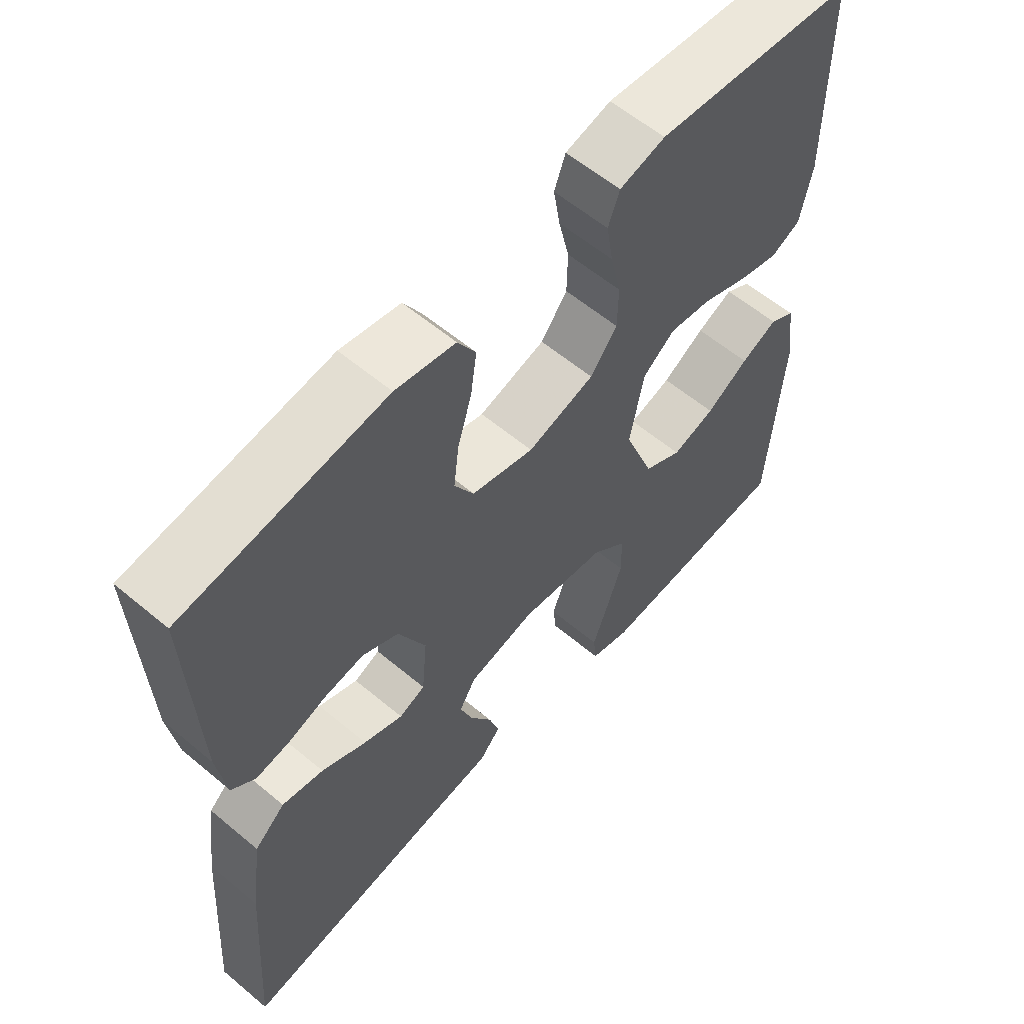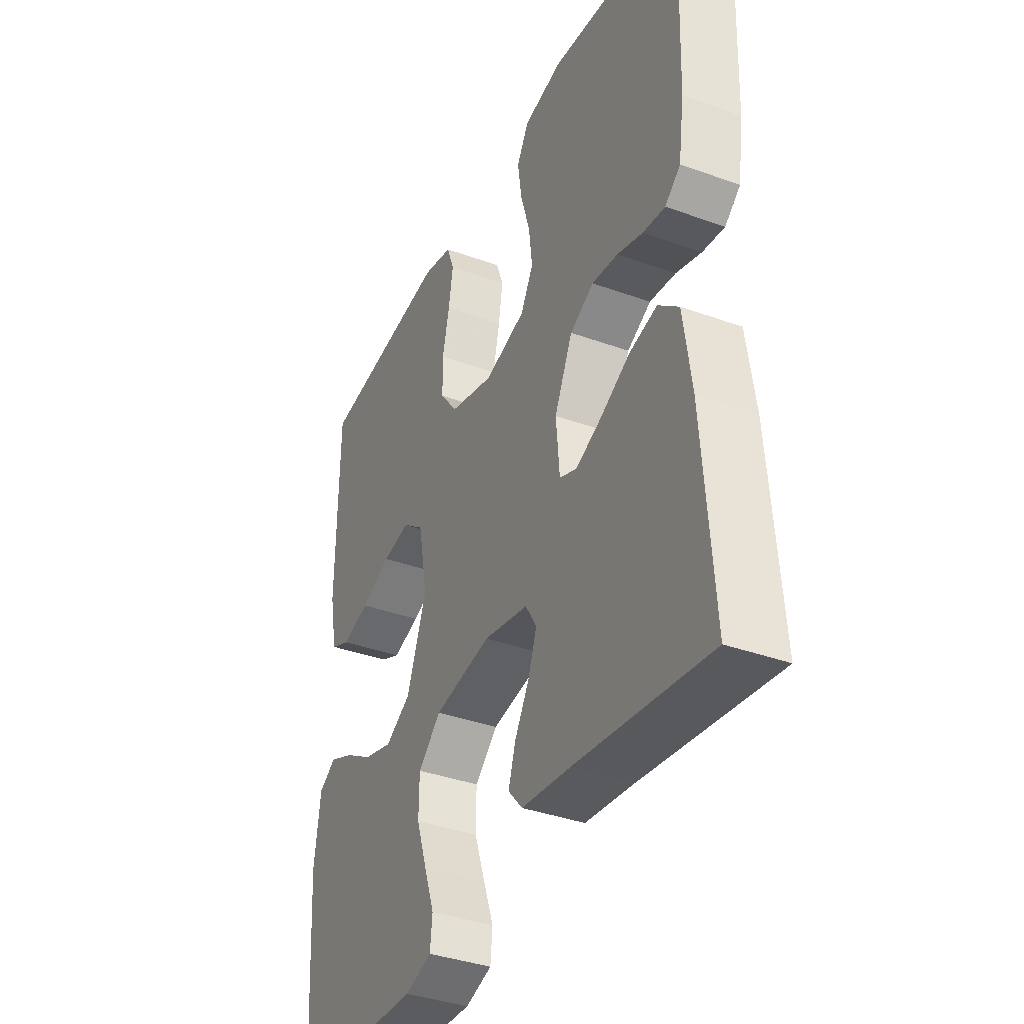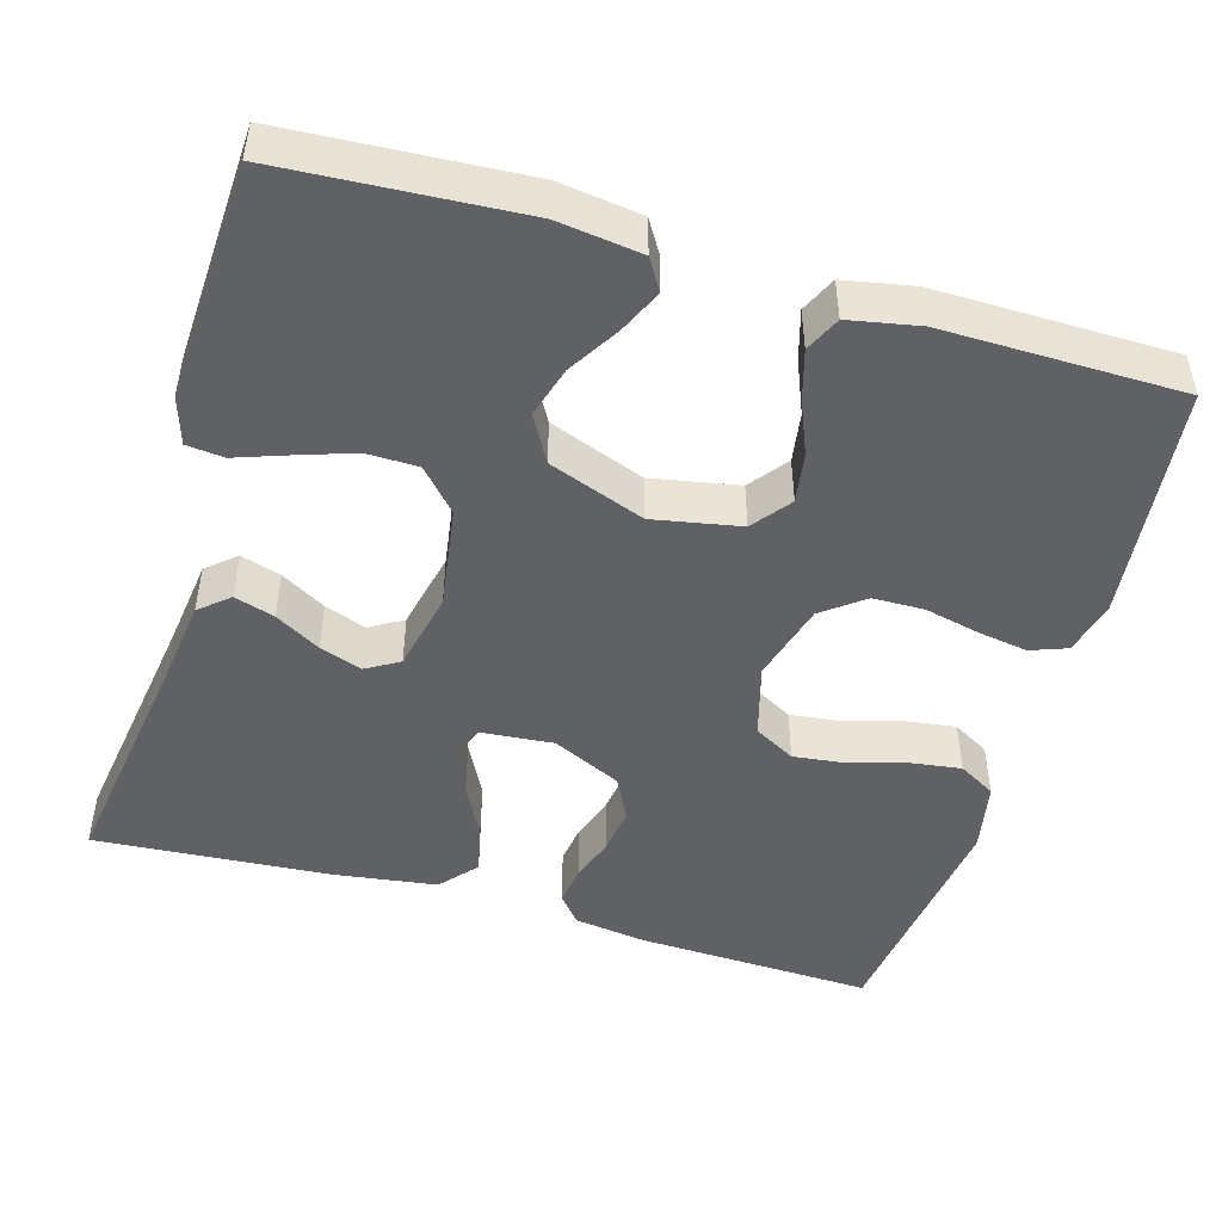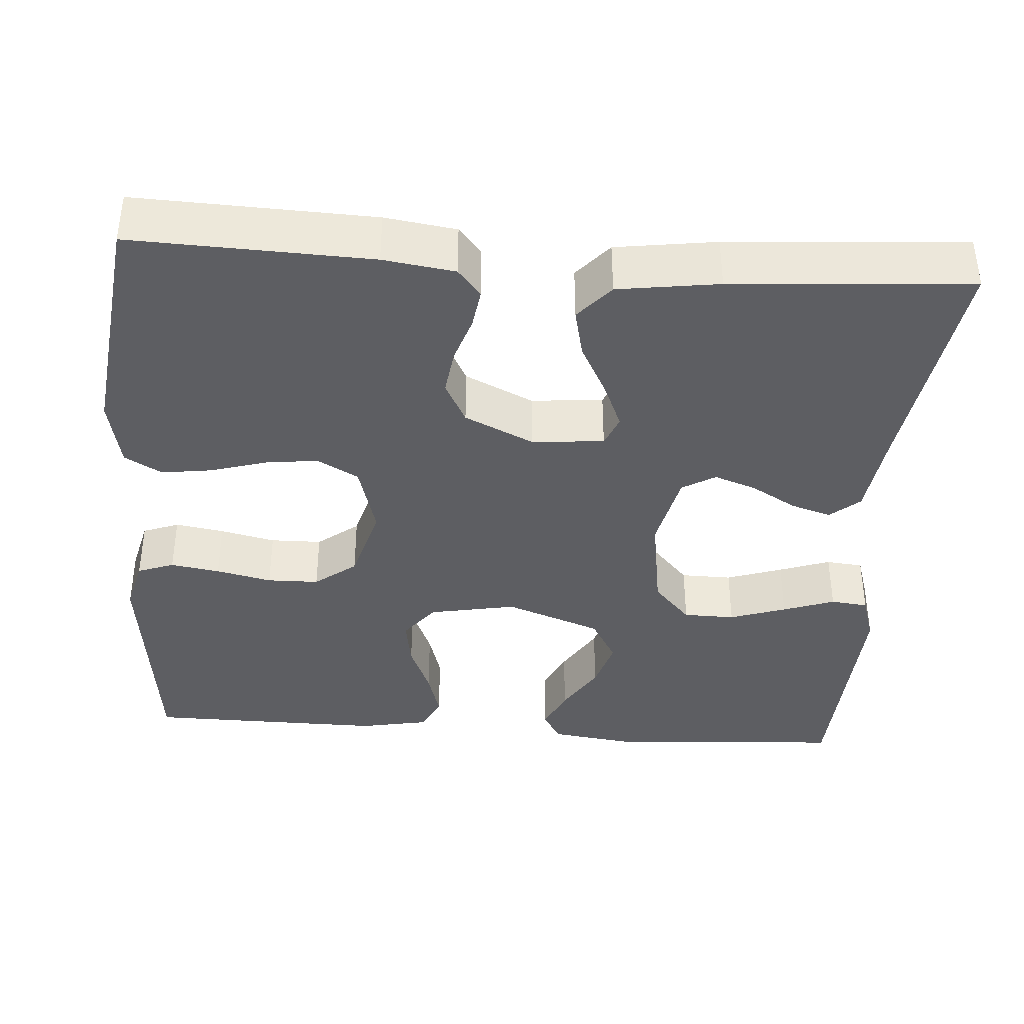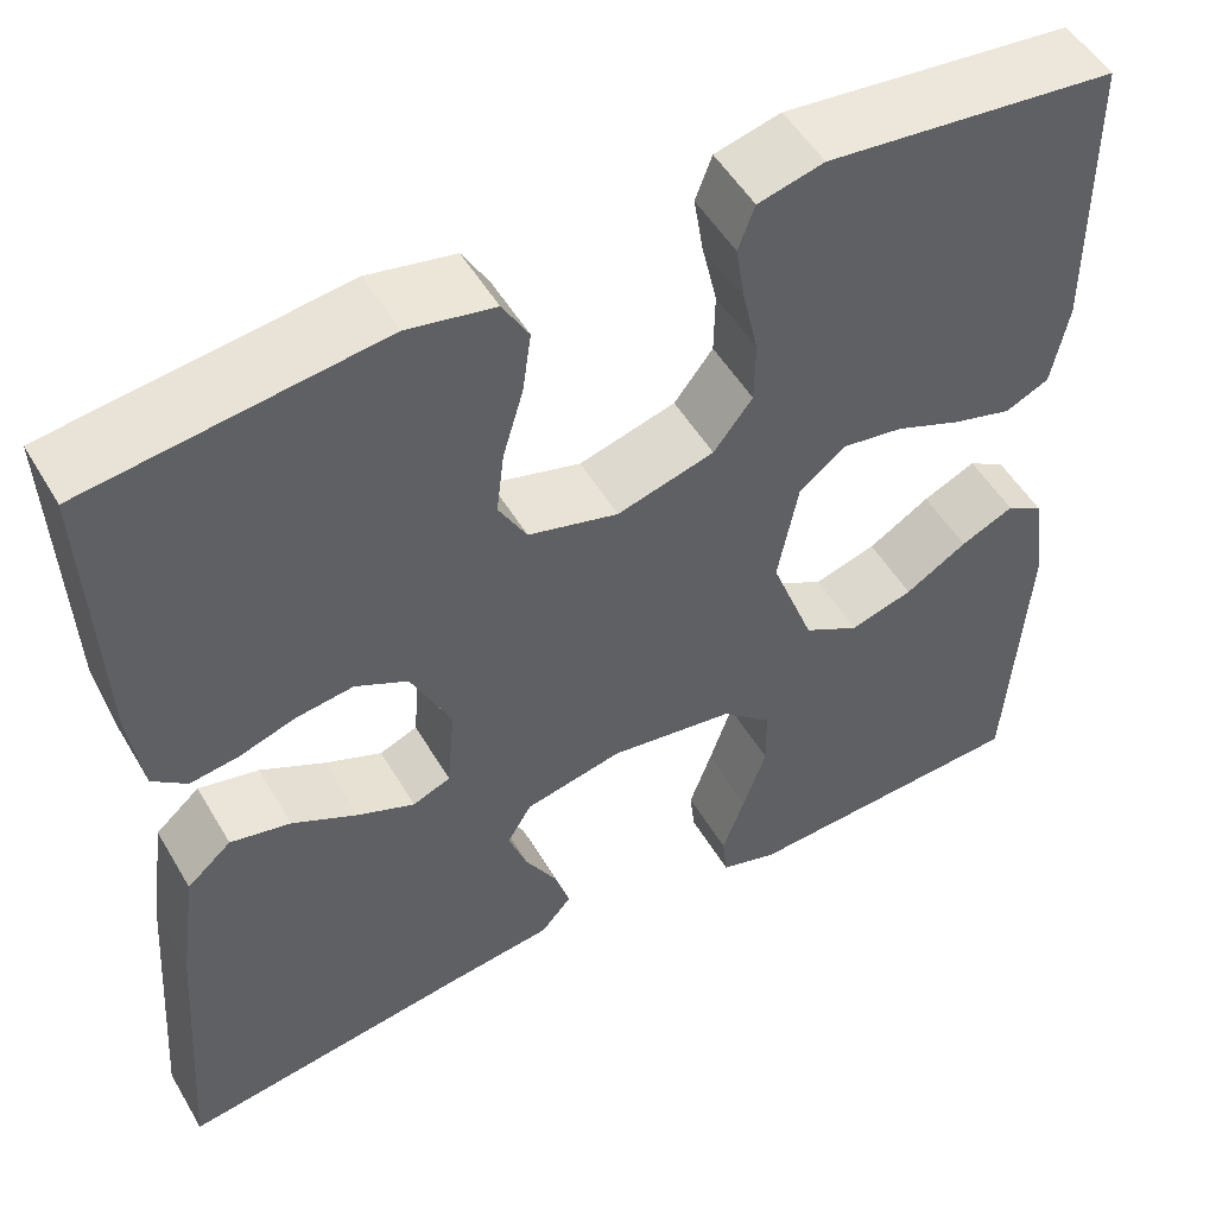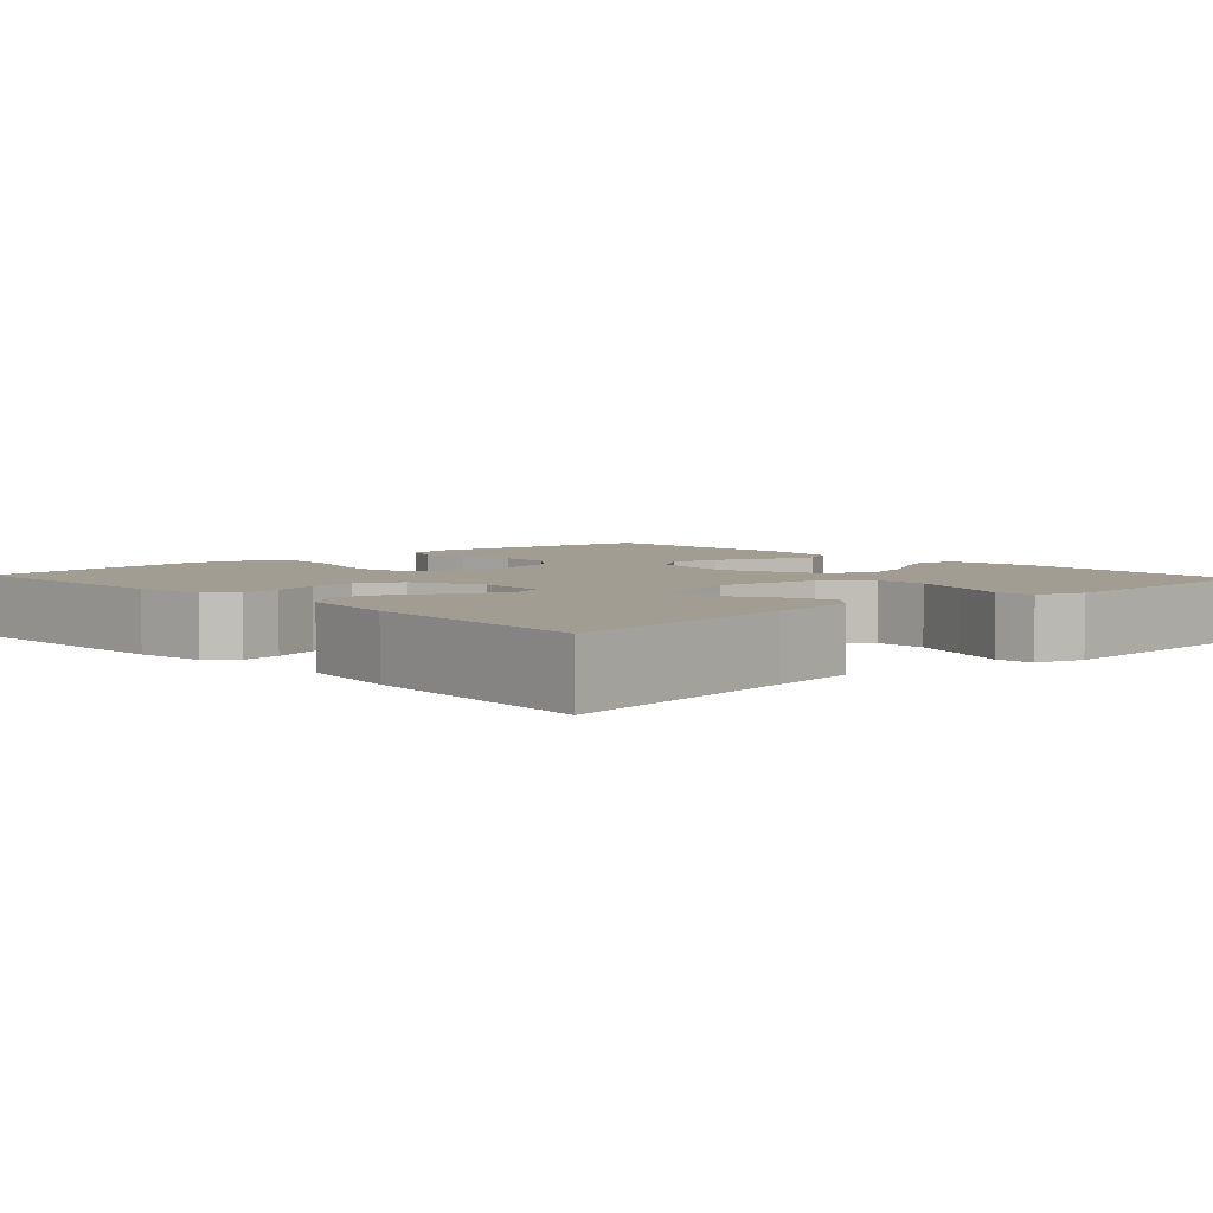
<metadata>
{"format":"obj","ext":"obj","renderer":"f3d","projection":"perspective","resolution":1024,"background":"white","views":[{"elev":59.4,"azim":130.7,"up":"+Z"},{"elev":-37.6,"azim":65.2,"up":"+Z"},{"elev":-47.7,"azim":-106.4,"up":"+Y"},{"elev":-38.5,"azim":85.9,"up":"+Y"},{"elev":51.7,"azim":150.2,"up":"+Z"},{"elev":4.6,"azim":137.3,"up":"+Y"}]}
</metadata>
<code>
v -0.5 0.07 -0.5
v -0.519 0.07 -0.2
v -0.505 0.07 -0.095
v -0.466 0.07 -0.071
v -0.411 0.07 -0.096
v -0.347 0.07 -0.135
v -0.282 0.07 -0.154
v -0.224 0.07 -0.121
v -0.179 0.07 0
v -0.2 0.07 0.11
v -0.248 0.07 0.147
v -0.311 0.07 0.137
v -0.379 0.07 0.109
v -0.441 0.07 0.091
v -0.486 0.07 0.112
v -0.503 0.07 0.2
v -0.5 0.07 0.5
v -0.2 0.07 0.534
v -0.132 0.07 0.517
v -0.115 0.07 0.471
v -0.125 0.07 0.409
v -0.141 0.07 0.339
v -0.14 0.07 0.274
v -0.1 0.07 0.222
v 0 0.07 0.194
v 0.093 0.07 0.22
v 0.122 0.07 0.272
v 0.114 0.07 0.338
v 0.093 0.07 0.409
v 0.084 0.07 0.473
v 0.111 0.07 0.52
v 0.2 0.07 0.538
v 0.5 0.07 0.5
v 0.489 0.07 0.2
v 0.476 0.07 0.11
v 0.441 0.07 0.081
v 0.391 0.07 0.088
v 0.333 0.07 0.107
v 0.274 0.07 0.115
v 0.22 0.07 0.087
v 0.179 0.07 0
v 0.187 0.07 -0.091
v 0.226 0.07 -0.107
v 0.285 0.07 -0.082
v 0.352 0.07 -0.047
v 0.414 0.07 -0.033
v 0.46 0.07 -0.073
v 0.478 0.07 -0.2
v 0.5 0.07 -0.5
v 0.2 0.07 -0.456
v 0.09 0.07 -0.442
v 0.058 0.07 -0.405
v 0.074 0.07 -0.354
v 0.107 0.07 -0.297
v 0.126 0.07 -0.244
v 0.101 0.07 -0.202
v 0 0.07 -0.18
v -0.129 0.07 -0.2
v -0.181 0.07 -0.247
v -0.182 0.07 -0.312
v -0.158 0.07 -0.383
v -0.135 0.07 -0.448
v -0.14 0.07 -0.495
v -0.2 0.07 -0.514
v -0.5 0 -0.5
v -0.519 0 -0.2
v -0.505 0 -0.095
v -0.466 0 -0.071
v -0.411 0 -0.096
v -0.347 0 -0.135
v -0.282 0 -0.154
v -0.224 0 -0.121
v -0.179 0 0
v -0.2 0 0.11
v -0.248 0 0.147
v -0.311 0 0.137
v -0.379 0 0.109
v -0.441 0 0.091
v -0.486 0 0.112
v -0.503 0 0.2
v -0.5 0 0.5
v -0.2 0 0.534
v -0.132 0 0.517
v -0.115 0 0.471
v -0.125 0 0.409
v -0.141 0 0.339
v -0.14 0 0.274
v -0.1 0 0.222
v 0 0 0.194
v 0.093 0 0.22
v 0.122 0 0.272
v 0.114 0 0.338
v 0.093 0 0.409
v 0.084 0 0.473
v 0.111 0 0.52
v 0.2 0 0.538
v 0.5 0 0.5
v 0.489 0 0.2
v 0.476 0 0.11
v 0.441 0 0.081
v 0.391 0 0.088
v 0.333 0 0.107
v 0.274 0 0.115
v 0.22 0 0.087
v 0.179 0 0
v 0.187 0 -0.091
v 0.226 0 -0.107
v 0.285 0 -0.082
v 0.352 0 -0.047
v 0.414 0 -0.033
v 0.46 0 -0.073
v 0.478 0 -0.2
v 0.5 0 -0.5
v 0.2 0 -0.456
v 0.09 0 -0.442
v 0.058 0 -0.405
v 0.074 0 -0.354
v 0.107 0 -0.297
v 0.126 0 -0.244
v 0.101 0 -0.202
v 0 0 -0.18
v -0.129 0 -0.2
v -0.181 0 -0.247
v -0.182 0 -0.312
v -0.158 0 -0.383
v -0.135 0 -0.448
v -0.14 0 -0.495
v -0.2 0 -0.514
f 4 5 6
f 3 4 6
f 2 3 6
f 1 2 6
f 64 1 6
f 63 64 6
f 62 63 6
f 61 62 6
f 60 61 6 7
f 59 60 7 8
f 58 59 8 9
f 57 58 9 10
f 56 57 10
f 52 53 54
f 51 52 54
f 50 51 54
f 50 54 55
f 49 50 55
f 48 49 55
f 47 48 55
f 46 47 55
f 45 46 55
f 44 45 55
f 43 44 55 56
f 36 37 38
f 35 36 38
f 34 35 38
f 33 34 38
f 32 33 38
f 31 32 38
f 30 31 38
f 29 30 38
f 28 29 38
f 27 28 38 39
f 26 27 39 40
f 20 21 22
f 19 20 22
f 18 19 22
f 17 18 22
f 16 17 22
f 15 16 22
f 14 15 22
f 13 14 22
f 12 13 22
f 11 12 22 23
f 10 11 23 24
f 42 43 56
f 10 24 25
f 56 10 25
f 42 56 25
f 41 42 25
f 25 26 40 41
f 70 69 68
f 70 68 67
f 70 67 66
f 70 66 65
f 70 65 128
f 70 128 127
f 70 127 126
f 70 126 125
f 71 70 125 124
f 72 71 124 123
f 73 72 123 122
f 74 73 122 121
f 74 121 120
f 118 117 116
f 118 116 115
f 118 115 114
f 119 118 114
f 119 114 113
f 119 113 112
f 119 112 111
f 119 111 110
f 119 110 109
f 119 109 108
f 120 119 108 107
f 102 101 100
f 102 100 99
f 102 99 98
f 102 98 97
f 102 97 96
f 102 96 95
f 102 95 94
f 102 94 93
f 102 93 92
f 103 102 92 91
f 104 103 91 90
f 86 85 84
f 86 84 83
f 86 83 82
f 86 82 81
f 86 81 80
f 86 80 79
f 86 79 78
f 86 78 77
f 86 77 76
f 87 86 76 75
f 88 87 75 74
f 120 107 106
f 89 88 74
f 89 74 120
f 89 120 106
f 89 106 105
f 105 104 90 89
f 1 65 66 2
f 2 66 67 3
f 3 67 68 4
f 4 68 69 5
f 5 69 70 6
f 6 70 71 7
f 7 71 72 8
f 8 72 73 9
f 9 73 74 10
f 10 74 75 11
f 11 75 76 12
f 12 76 77 13
f 13 77 78 14
f 14 78 79 15
f 15 79 80 16
f 16 80 81 17
f 17 81 82 18
f 18 82 83 19
f 19 83 84 20
f 20 84 85 21
f 21 85 86 22
f 22 86 87 23
f 23 87 88 24
f 24 88 89 25
f 25 89 90 26
f 26 90 91 27
f 27 91 92 28
f 28 92 93 29
f 29 93 94 30
f 30 94 95 31
f 31 95 96 32
f 32 96 97 33
f 33 97 98 34
f 34 98 99 35
f 35 99 100 36
f 36 100 101 37
f 37 101 102 38
f 38 102 103 39
f 39 103 104 40
f 40 104 105 41
f 41 105 106 42
f 42 106 107 43
f 43 107 108 44
f 44 108 109 45
f 45 109 110 46
f 46 110 111 47
f 47 111 112 48
f 48 112 113 49
f 49 113 114 50
f 50 114 115 51
f 51 115 116 52
f 52 116 117 53
f 53 117 118 54
f 54 118 119 55
f 55 119 120 56
f 56 120 121 57
f 57 121 122 58
f 58 122 123 59
f 59 123 124 60
f 60 124 125 61
f 61 125 126 62
f 62 126 127 63
f 63 127 128 64
f 64 128 65 1

</code>
